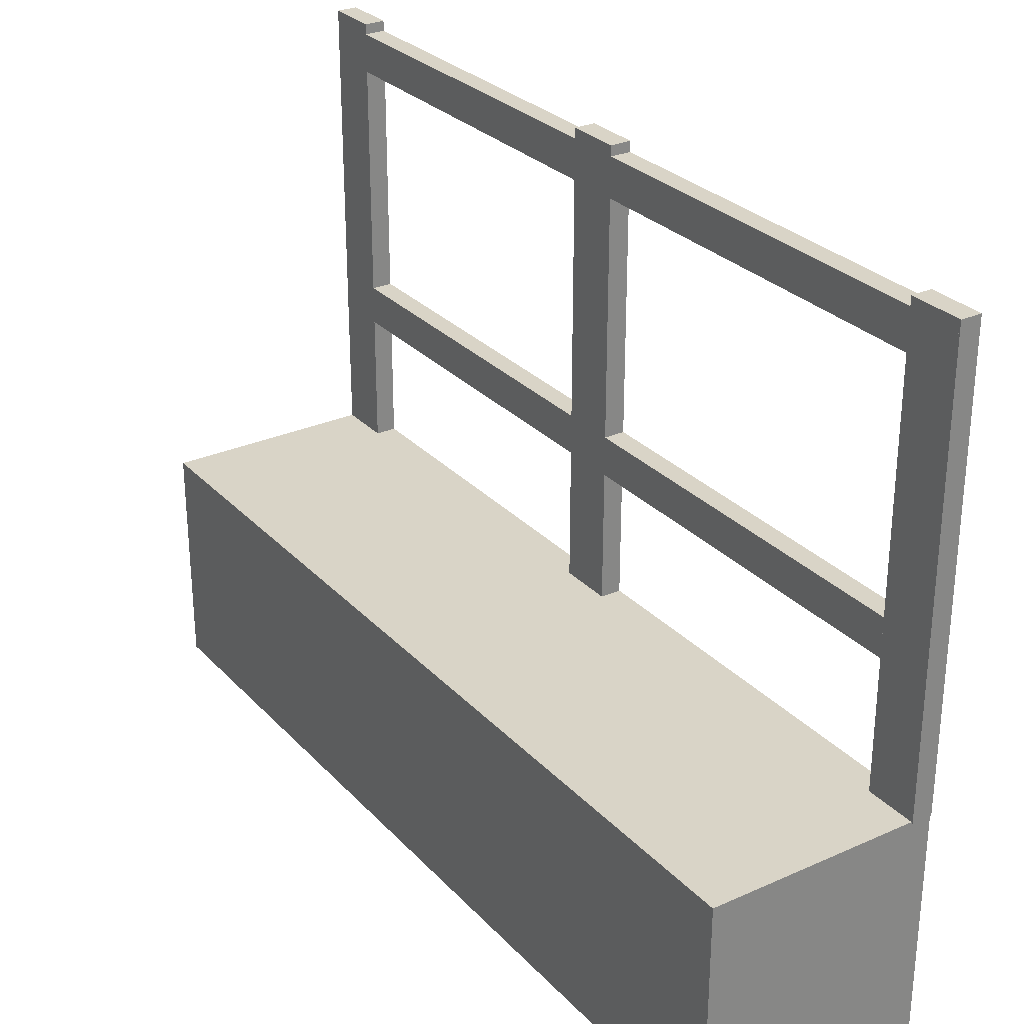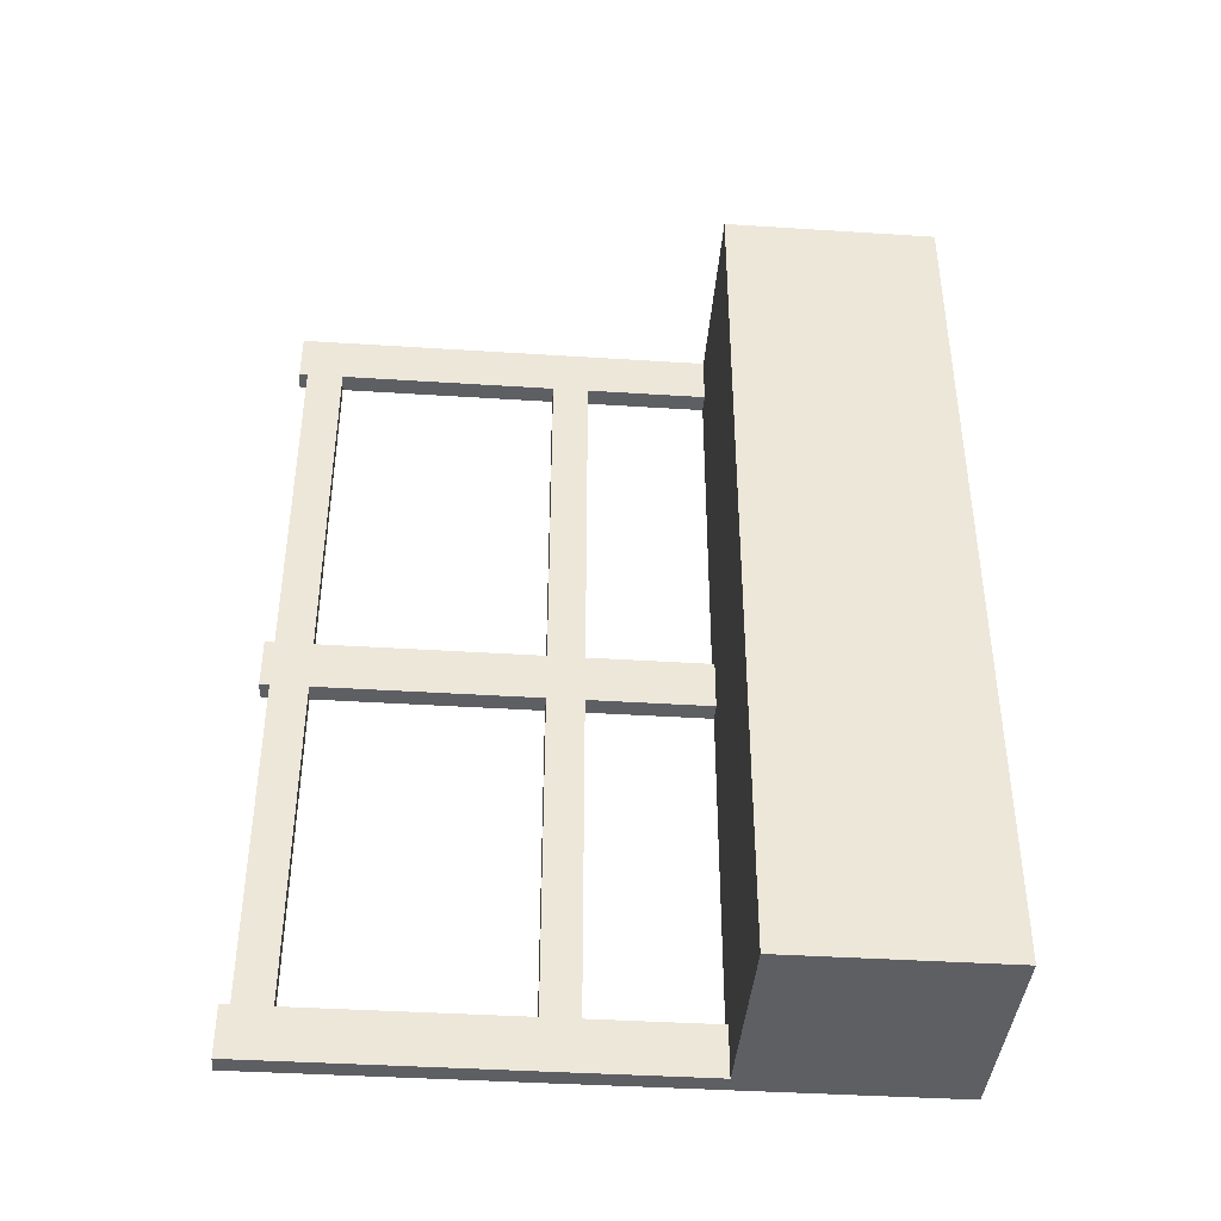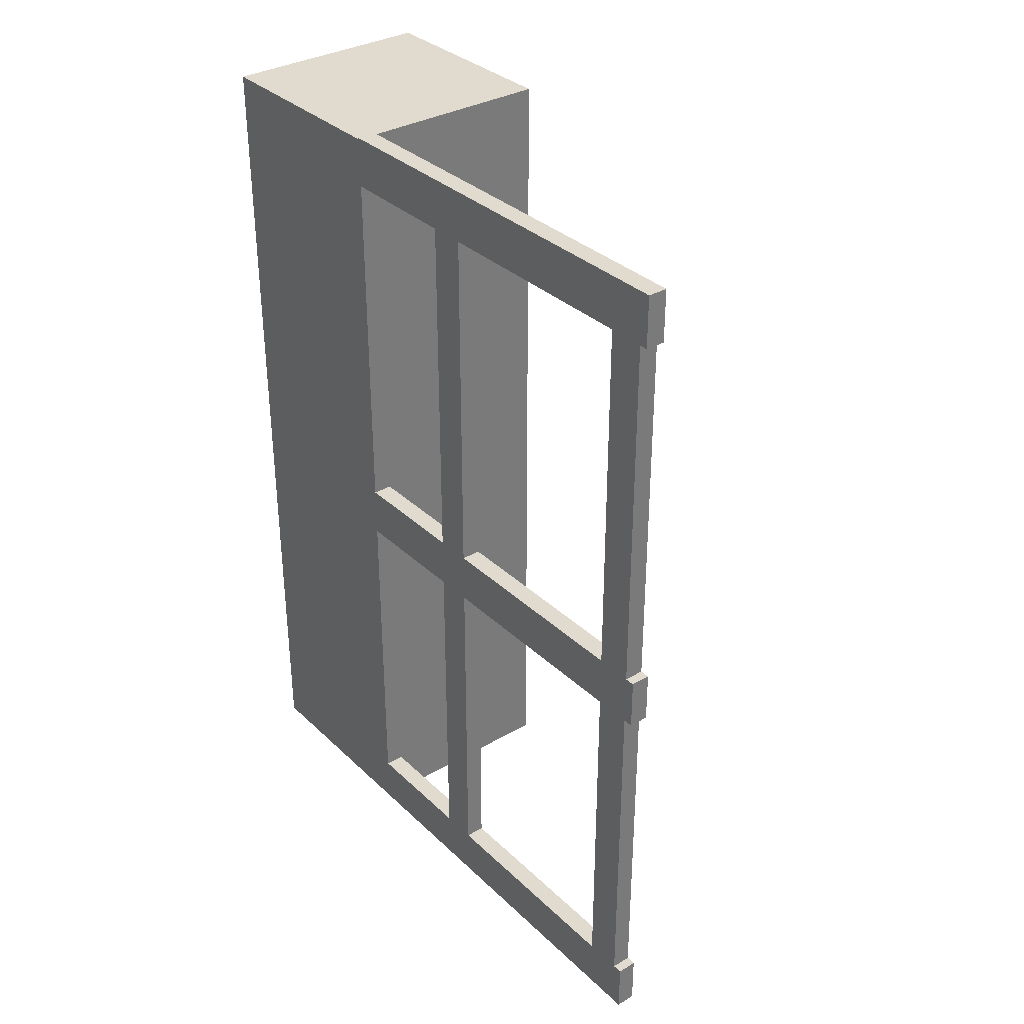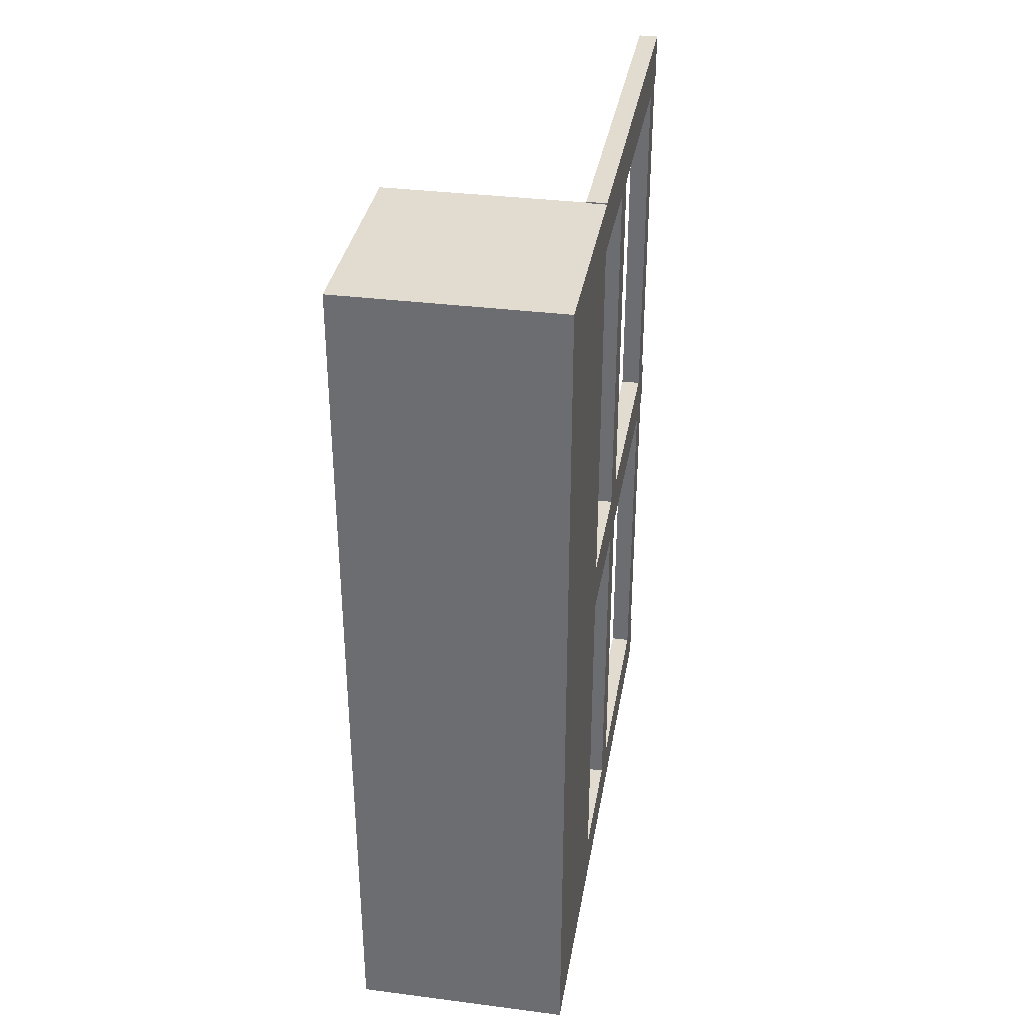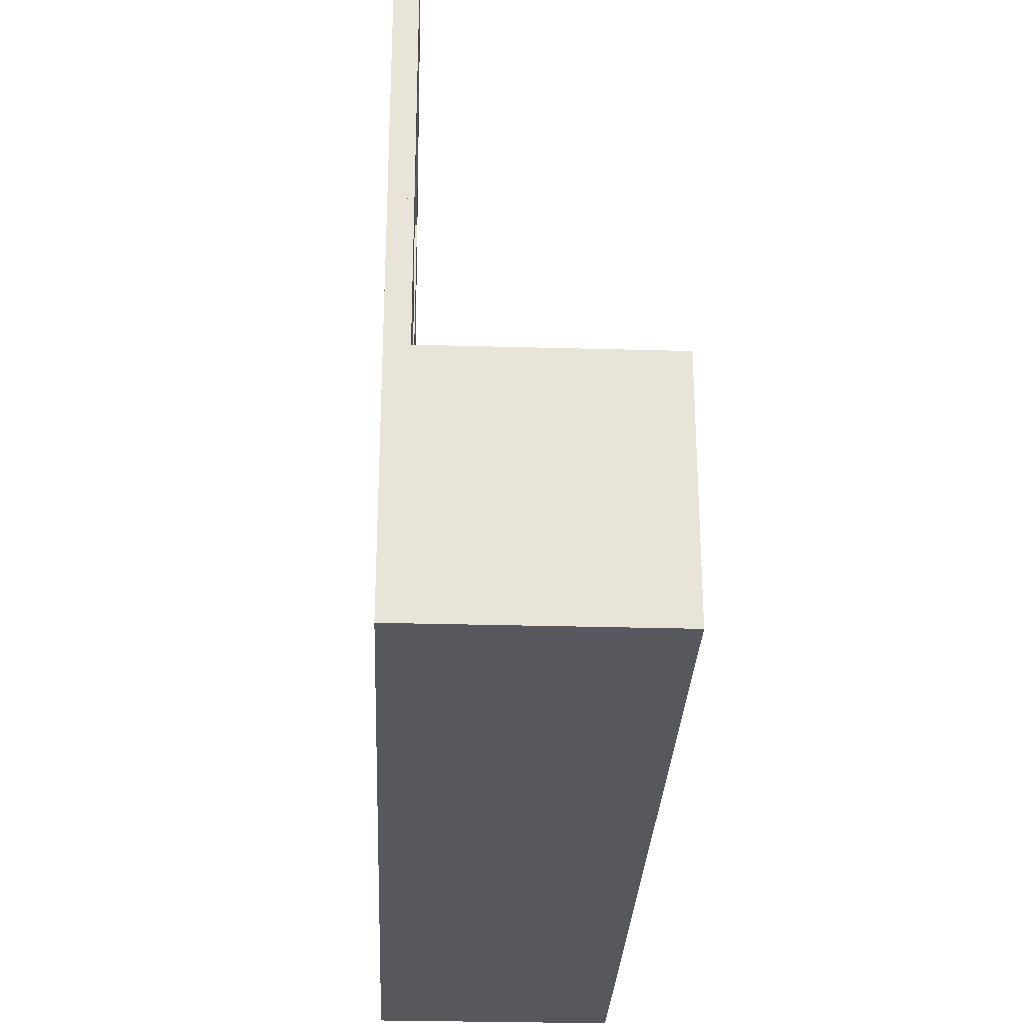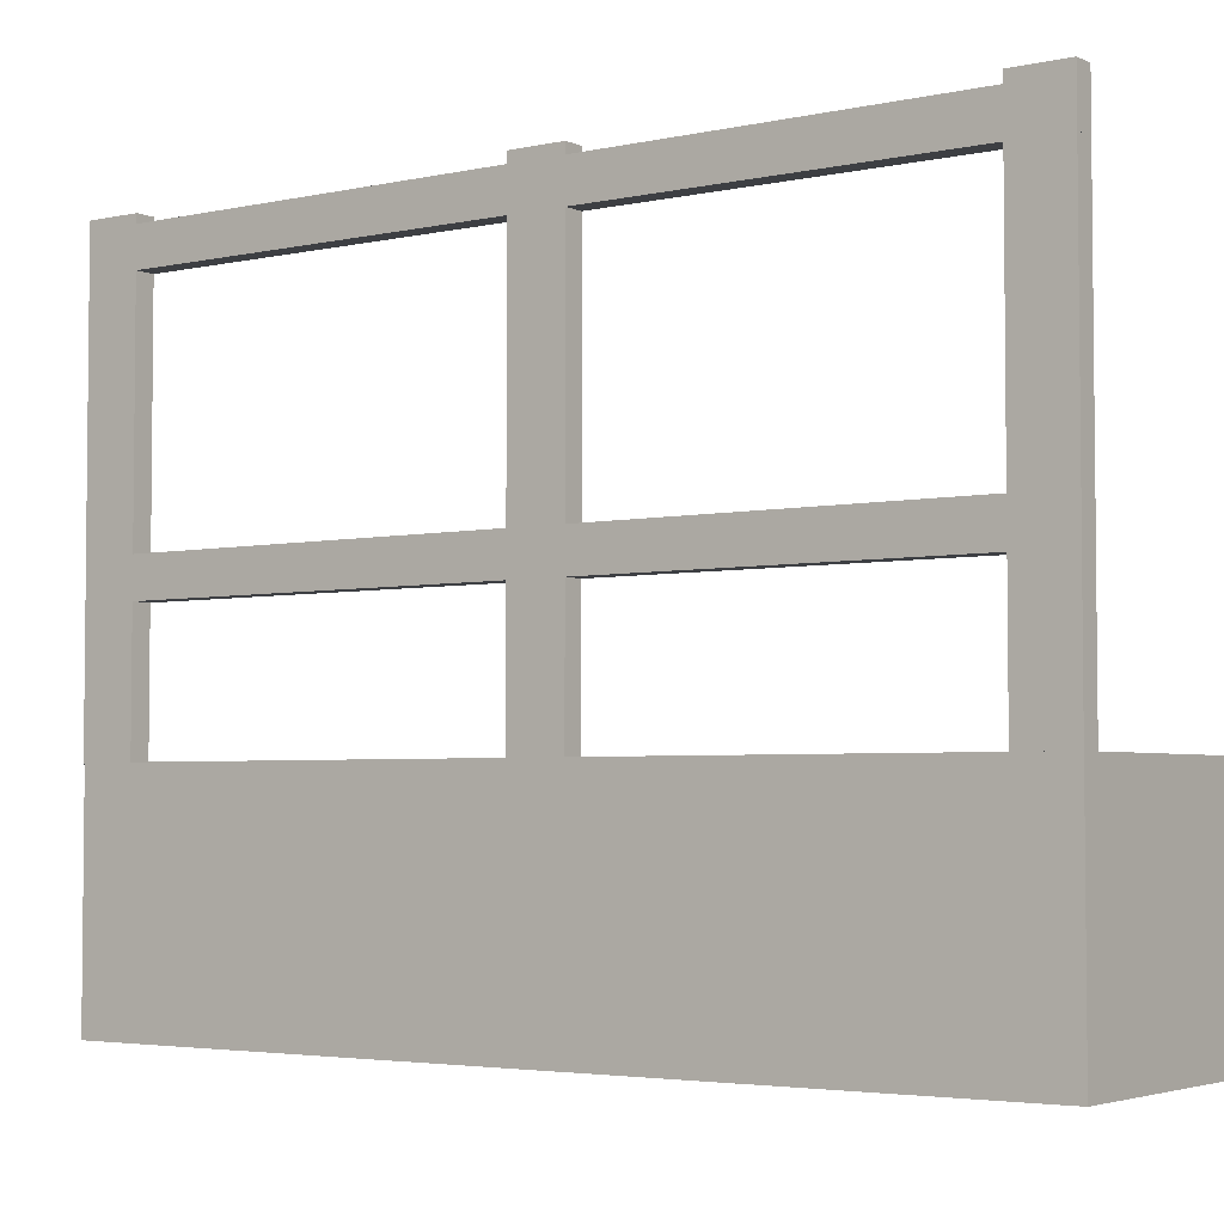
<metadata>
{"format":"obj","ext":"obj","renderer":"f3d","projection":"perspective","resolution":1024,"background":"white","views":[{"elev":28.6,"azim":-33.7,"up":"+Y"},{"elev":-40.4,"azim":-94.5,"up":"+Z"},{"elev":33.7,"azim":141.6,"up":"+Z"},{"elev":34.5,"azim":9.7,"up":"+Z"},{"elev":-28.9,"azim":177.6,"up":"+Y"},{"elev":-3.8,"azim":125.6,"up":"+Y"}]}
</metadata>
<code>
o Classroomwindow
g  Classroomwindow
v -20 0 -55
v -21 0 -55
v -20 1 -55
v -21 1 -55
v -21 0 -59
v -21 1 -59
v -20 0 -59
v -20 1 -59
v -20 2.781 -55
v -20.09 2.781 -55
v -20 2.952 -55
v -20.09 2.952 -55
v -20.09 2.781 -59
v -20.09 2.952 -59
v -20 2.781 -59
v -20 2.952 -59
v -20 1 -58.76
v -20.09 1 -58.76
v -20 2.997 -58.76
v -20.09 2.997 -58.76
v -20.09 1 -59
v -20.09 2.997 -59
v -20 1 -59
v -20 2.997 -59
v -20 0.9942 -54.99
v -20.09 0.9942 -54.99
v -20 2.991 -54.99
v -20.09 2.991 -54.99
v -20.09 0.9942 -55.23
v -20.09 2.991 -55.23
v -20 0.9942 -55.23
v -20 2.991 -55.23
v -20 1.578 -55
v -20.09 1.578 -55
v -20 1.749 -55
v -20.09 1.749 -55
v -20.09 1.578 -59
v -20.09 1.749 -59
v -20 1.578 -59
v -20 1.749 -59
v -20 1 -56.93
v -20.09 1 -56.93
v -20 2.997 -56.93
v -20.09 2.997 -56.93
v -20.09 1 -57.17
v -20.09 2.997 -57.17
v -20 1 -57.17
v -20 2.997 -57.17
g  Classroomwindow
f 3 4 2 1
f 4 6 5 2
f 6 8 7 5
f 8 3 1 7
f 8 6 4 3
f 1 2 5 7
f 11 12 10 9
f 12 14 13 10
f 14 16 15 13
f 16 11 9 15
f 16 14 12 11
f 9 10 13 15
f 19 20 18 17
f 20 22 21 18
f 22 24 23 21
f 24 19 17 23
f 24 22 20 19
f 17 18 21 23
f 27 28 26 25
f 28 30 29 26
f 30 32 31 29
f 32 27 25 31
f 32 30 28 27
f 25 26 29 31
f 35 36 34 33
f 36 38 37 34
f 38 40 39 37
f 40 35 33 39
f 40 38 36 35
f 33 34 37 39
f 43 44 42 41
f 44 46 45 42
f 46 48 47 45
f 48 43 41 47
f 48 46 44 43
f 41 42 45 47

</code>
